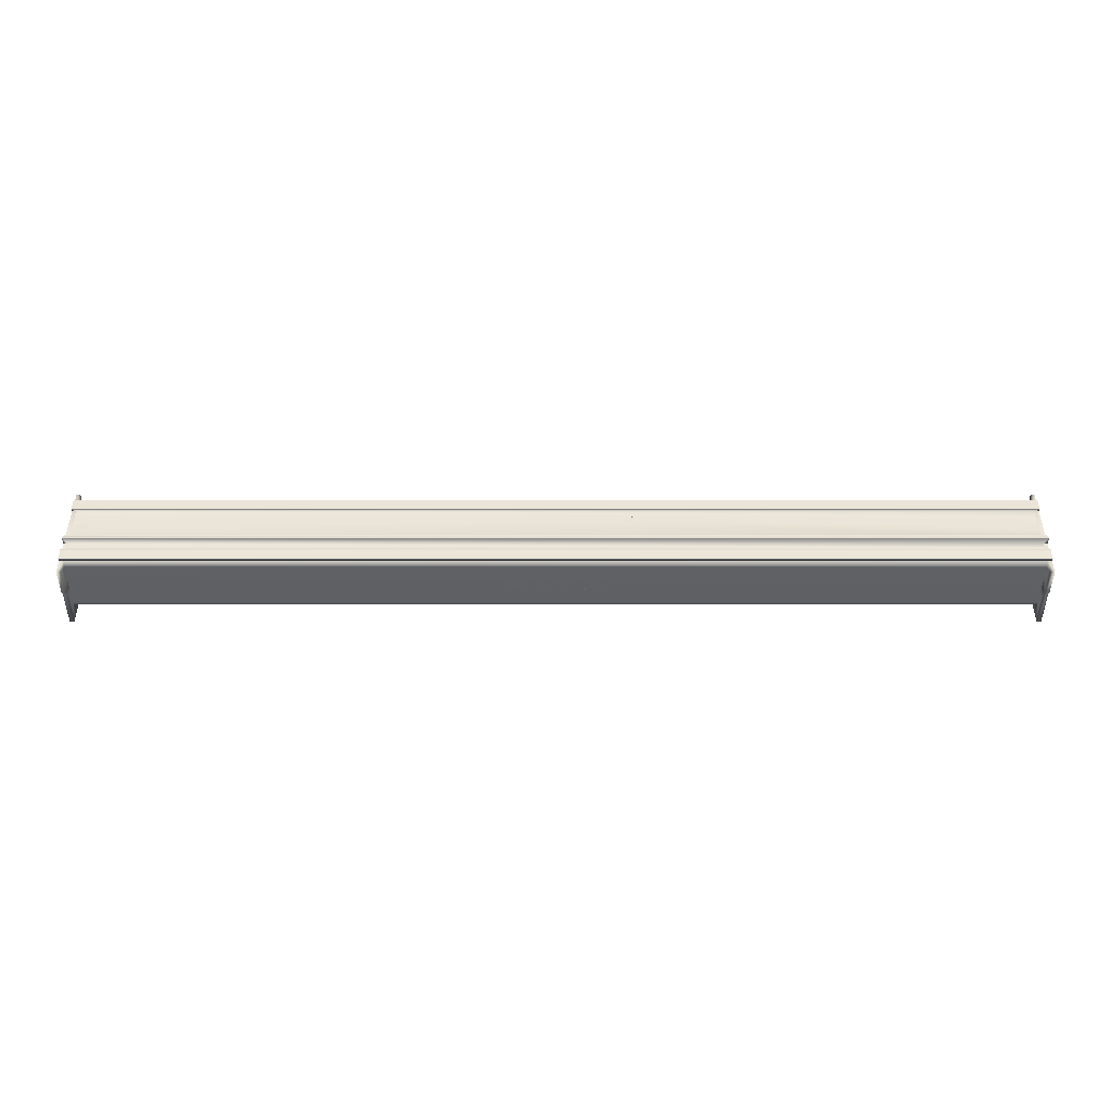
<metadata>
{"format":"obj","ext":"obj","renderer":"f3d","projection":"perspective","resolution":1024,"background":"white","views":[{"elev":44.6,"azim":180.0,"up":"+Y"}]}
</metadata>
<code>
v  -76.65 195.6 -200
v  -76.65 232.8 -200
v  -76.65 232.8 -200.7
v  -76.65 195.6 -200.7
v  -76.65 195.6 -200.7
v  -76.65 157.2 -200.7
v  -76.65 157.2 -200
v  -76.65 195.6 -200
v  -52.5 232.8 -200
v  -52.5 157.2 -200
v  -52.5 157.2 -200.7
v  -52.5 232.8 -200.7
v  -108.2 195.6 -200.7
v  -98.68 176.4 -200.7
v  -98.68 214.2 -200.7
v  -120.7 157.2 -200.7
v  -120.7 232.8 -200.7
v  -154.9 157.2 -200.7
v  -154.9 232.8 -200.7
v  -154.9 232.8 -200
v  -120.7 232.8 -200
v  -108.2 195.6 -200
v  -154.9 157.2 -200
v  -98.68 214.2 -200
v  -98.68 176.4 -200
v  -120.7 157.2 -200
v  -455 232.8 -200
v  -458.4 185.4 -200
v  -444.3 209.5 -200
v  -502.5 157.2 -200
v  -433.7 232.8 -200
v  -466.7 170.3 -200
v  -430.2 185.4 -200
v  -474.7 157.2 -200
v  -421.9 170.3 -200
v  -386.2 157.2 -200
v  -413.9 157.2 -200
v  -430.2 185.4 -200.7
v  -458.4 185.4 -200.7
v  -386.2 157.2 -200.7
v  -413.9 157.2 -200.7
v  -421.9 170.3 -200.7
v  -433.7 232.8 -200.7
v  -444.3 209.5 -200.7
v  -466.7 170.3 -200.7
v  -455 232.8 -200.7
v  -502.5 157.2 -200.7
v  -474.7 157.2 -200.7
v  1975 343 21
v  1975 340 181.2
v  1975 340 -181.2
v  1975 343 71
v  1975 343.7 -172.2
v  1975 343.7 172.2
v  1975 345 -80
v  1975 345 71
v  1975 345 -50
v  1975 345 -135
v  1975 345 135
v  1975 345 21
v  1975 345 -162.5
v  1975 345 162.5
v  -2500 345 -50
v  -607 345 71.5
v  -2430 345 21
v  1905 345 21
v  -2430 345 71
v  -2500 345 21
v  1905 345 71
v  -612.7 345 72.64
v  -601.3 345 72.64
v  -617.6 345 75.89
v  -596.4 345 75.89
v  -620.9 345 80.76
v  -593.1 345 80.76
v  -622 345 86.5
v  -592 345 86.5
v  -620.9 345 92.24
v  -593.1 345 92.24
v  -617.6 345 97.11
v  -596.4 345 97.11
v  -612.7 345 100.4
v  -601.3 345 100.4
v  -2500 345 135
v  -607 345 101.5
v  -2500 345 71
v  -2500 343 71
v  -2500 343.7 172.2
v  -2500 340 181.2
v  -2500 343 21
v  -2500 345 162.5
v  -2500 340 -181.2
v  -2500 343.7 -172.2
v  -2500 345 -80
v  -2500 345 -135
v  -2500 345 -162.5
v  1995 375 -80
v  -2520 375 -80
v  -2520 375 -70
v  1995 375 -70
v  -2520 360 -195
v  1995 360 -195
v  1995 345 -195
v  -2520 345 -195
v  1995 360 135
v  1995 345 135
v  -2520 360 135
v  -2520 345 135
v  1995 345 -135
v  1995 365 -135
v  -2520 365 -135
v  -2520 345 -135
v  1995 365 -142.5
v  -2520 365 -142.5
v  -2520 367 -50
v  -2520 345 -50
v  1995 367 -50
v  1995 345 -50
v  -2520 345 -80
v  1995 345 -80
v  -2520 345 195
v  1995 345 195
v  1995 360 195
v  -2520 360 195
v  -2500 340 250
v  -2520 340 250
v  -2520 150 250
v  -2500 150 250
v  -2500 1.388e-14 -250
v  -2520 1.388e-14 -250
v  -2520 190 -250
v  -2500 190 -250
v  -2500 340 -260
v  -2520 340 -260
v  -2520 200 -260
v  -2500 200 -260
v  -2520 140 260
v  -2500 140 260
v  1975 150 250
v  1995 150 250
v  1995 340 250
v  1975 340 250
v  1995 340 -260
v  1975 340 -260
v  1975 190 -250
v  1995 190 -250
v  1995 1.388e-14 -250
v  1975 1.388e-14 -250
v  1975 45 162.5
v  1975 1.388e-14 260
v  1975 45 -162.5
v  1975 47.85 176.9
v  1975 47.85 -176.9
v  1975 55.98 189
v  1975 55.98 -189
v  1975 68.15 197.1
v  1975 68.15 -197.1
v  1975 82.5 200
v  1975 82.5 -200
v  1975 140 260
v  1975 195 -200
v  1975 195 200
v  1975 200 -260
v  1975 307.5 -200
v  1975 307.5 200
v  1975 317.2 198.7
v  1975 317.2 -198.7
v  1975 326.3 195
v  1975 326.3 -195
v  1975 334 189
v  1975 334 -189
v  1995 200 -260
v  1995 140 260
v  -2500 307.5 200
v  -2500 82.5 200
v  -2500 45 162.5
v  -2500 47.85 176.9
v  -2500 55.98 189
v  -2500 68.15 197.1
v  -2500 45 -162.5
v  -2500 68.15 -197.1
v  -2500 82.5 -200
v  -2500 55.98 -189
v  -2500 47.85 -176.9
v  -2500 307.5 -200
v  -2500 317.2 -198.7
v  -2500 326.3 -195
v  -2500 334 -189
v  -2500 334 189
v  -2500 326.3 195
v  -2500 317.2 198.7
v  -2500 195 200
v  -2500 1.388e-14 260
v  -2500 195 -200
v  -2520 1.388e-14 260
v  1995 1.388e-14 260
v  1905 343 21
v  -2430 343 21
v  -2430 343 71
v  1905 343 71
v  -2520 367 -70
v  1995 367 -70
v  1995 360 -142.5
v  -2520 360 -142.5
v  -622 343 86.5
v  -620.9 343 80.76
v  -620.9 343 92.24
v  -617.6 343 75.89
v  -617.6 343 97.11
v  -612.7 343 72.64
v  -612.7 343 100.4
v  -607 343 101.5
v  -607 343 71.5
v  -601.3 343 100.4
v  -601.3 343 72.64
v  -596.4 343 75.89
v  -596.4 343 97.11
v  -593.1 343 80.76
v  -593.1 343 92.24
v  -592 343 86.5
v  -308 157.2 -200
v  -308 195.6 -200
v  -308 195.6 -200.7
v  -308 157.2 -200.7
v  -283.8 232.8 -200
v  -283.8 157.2 -200
v  -283.8 157.2 -200.7
v  -283.8 232.8 -200.7
v  -308 195.6 -200.7
v  -339.5 195.6 -200.7
v  -308 232.8 -200.7
v  -330 214.2 -200.7
v  -330 176.4 -200.7
v  -352 232.8 -200.7
v  -352 157.2 -200.7
v  -386.2 232.8 -200.7
v  -308 195.6 -200
v  -308 232.8 -200
v  -339.5 195.6 -200
v  -386.2 232.8 -200
v  -352 232.8 -200
v  -330 214.2 -200
v  -330 176.4 -200
v  -352 157.2 -200
v  -264.9 180.5 -200
v  -264.9 180.5 -200.7
v  -264.8 179.3 -200
v  -264.8 179.3 -200.7
v  -264.7 178.1 -200
v  -264.7 178.1 -200.7
v  -264.6 176.9 -200
v  -264.6 176.9 -200.7
v  -264.4 175.7 -200
v  -264.4 175.7 -200.7
v  -264.1 174.5 -200
v  -264.1 174.5 -200.7
v  -263.8 173.3 -200
v  -263.8 173.3 -200.7
v  -263.4 172.2 -200
v  -263.4 172.2 -200.7
v  -263 171 -200
v  -263 171 -200.7
v  -262.5 169.9 -200
v  -262.5 169.9 -200.7
v  -261.9 168.8 -200
v  -261.9 168.8 -200.7
v  -261.3 167.8 -200
v  -261.3 167.8 -200.7
v  -260.7 166.8 -200
v  -260.7 166.8 -200.7
v  -260 165.8 -200
v  -260 165.8 -200.7
v  -259.2 164.8 -200
v  -259.2 164.8 -200.7
v  -258.4 163.9 -200
v  -258.4 163.9 -200.7
v  -257.6 163 -200.7
v  -257.6 163 -200
v  -256.7 162.2 -200.7
v  -256.7 162.2 -200
v  -255.8 161.4 -200
v  -255.8 161.4 -200.7
v  -254.9 160.6 -200
v  -254.9 160.6 -200.7
v  -253.9 159.9 -200
v  -253.9 159.9 -200.7
v  -252.8 159.3 -200
v  -252.8 159.3 -200.7
v  -251.8 158.7 -200
v  -251.8 158.7 -200.7
v  -250.7 158.1 -200
v  -250.7 158.1 -200.7
v  -249.6 157.6 -200
v  -249.6 157.6 -200.7
v  -248.4 157.2 -200
v  -248.4 157.2 -200.7
v  -247.3 156.8 -200
v  -247.3 156.8 -200.7
v  -246.1 156.5 -200
v  -246.1 156.5 -200.7
v  -244.9 156.2 -200
v  -244.9 156.2 -200.7
v  -243.7 156 -200
v  -243.7 156 -200.7
v  -242.5 155.9 -200
v  -242.5 155.9 -200.7
v  -241.3 155.8 -200
v  -241.3 155.8 -200.7
v  -240.1 155.8 -200
v  -240.1 155.8 -200.7
v  -264.9 232.8 -200
v  -264.9 232.8 -200.7
v  -240.7 232.8 -200
v  -240.7 232.8 -200.7
v  -240.7 185.4 -200
v  -240.7 185.4 -200.7
v  -230.8 175.5 -200
v  -230.8 175.5 -200.7
v  -231.7 175.5 -200.7
v  -231.7 175.5 -200
v  -232.7 175.7 -200.7
v  -232.7 175.7 -200
v  -233.7 175.9 -200.7
v  -233.7 175.9 -200
v  -234.6 176.3 -200.7
v  -234.6 176.3 -200
v  -235.4 176.7 -200.7
v  -235.4 176.7 -200
v  -236.3 177.2 -200.7
v  -236.3 177.2 -200
v  -237.1 177.7 -200.7
v  -237.1 177.7 -200
v  -237.8 178.4 -200
v  -237.8 178.4 -200.7
v  -238.4 179.1 -200
v  -238.4 179.1 -200.7
v  -239 179.9 -200.7
v  -239 179.9 -200
v  -239.5 180.7 -200.7
v  -239.5 180.7 -200
v  -239.9 181.6 -200.7
v  -239.9 181.6 -200
v  -240.3 182.5 -200.7
v  -240.3 182.5 -200
v  -240.5 183.5 -200.7
v  -240.5 183.5 -200
v  -240.6 184.4 -200.7
v  -240.6 184.4 -200
v  -199.6 175.5 -200
v  -199.6 175.5 -200.7
v  -189.8 184.4 -200
v  -189.7 185.4 -200
v  -189.7 185.4 -200.7
v  -189.8 184.4 -200.7
v  -189.9 183.5 -200.7
v  -189.9 183.5 -200
v  -190.1 182.5 -200.7
v  -190.1 182.5 -200
v  -190.5 181.6 -200.7
v  -190.5 181.6 -200
v  -190.9 180.7 -200.7
v  -190.9 180.7 -200
v  -191.4 179.9 -200.7
v  -191.4 179.9 -200
v  -191.9 179.1 -200.7
v  -191.9 179.1 -200
v  -192.6 178.4 -200.7
v  -192.6 178.4 -200
v  -193.3 177.7 -200
v  -193.3 177.7 -200.7
v  -194.1 177.2 -200
v  -194.1 177.2 -200.7
v  -194.9 176.7 -200.7
v  -194.9 176.7 -200
v  -195.8 176.3 -200.7
v  -195.8 176.3 -200
v  -196.7 175.9 -200.7
v  -196.7 175.9 -200
v  -197.7 175.7 -200.7
v  -197.7 175.7 -200
v  -198.6 175.5 -200.7
v  -198.6 175.5 -200
v  -189.7 232.8 -200
v  -189.7 232.8 -200.7
v  -165.5 232.8 -200
v  -165.5 232.8 -200.7
v  -165.5 180.5 -200
v  -165.5 180.5 -200.7
v  -190.3 155.8 -200.7
v  -189.1 155.8 -200.7
v  -189.1 155.8 -200
v  -190.3 155.8 -200
v  -187.8 155.9 -200
v  -187.8 155.9 -200.7
v  -186.6 156 -200
v  -186.6 156 -200.7
v  -185.4 156.2 -200
v  -185.4 156.2 -200.7
v  -184.3 156.5 -200
v  -184.3 156.5 -200.7
v  -183.1 156.8 -200
v  -183.1 156.8 -200.7
v  -181.9 157.2 -200
v  -181.9 157.2 -200.7
v  -180.8 157.6 -200
v  -180.8 157.6 -200.7
v  -179.7 158.1 -200
v  -179.7 158.1 -200.7
v  -178.6 158.7 -200
v  -178.6 158.7 -200.7
v  -177.5 159.3 -200
v  -177.5 159.3 -200.7
v  -176.5 159.9 -200
v  -176.5 159.9 -200.7
v  -175.5 160.6 -200
v  -175.5 160.6 -200.7
v  -174.6 161.4 -200
v  -174.6 161.4 -200.7
v  -173.7 162.2 -200.7
v  -173.7 162.2 -200
v  -172.8 163 -200.7
v  -172.8 163 -200
v  -171.9 163.9 -200
v  -171.9 163.9 -200.7
v  -171.1 164.8 -200
v  -171.1 164.8 -200.7
v  -170.4 165.8 -200
v  -170.4 165.8 -200.7
v  -169.7 166.8 -200
v  -169.7 166.8 -200.7
v  -169 167.8 -200
v  -169 167.8 -200.7
v  -168.4 168.8 -200
v  -168.4 168.8 -200.7
v  -167.9 169.9 -200
v  -167.9 169.9 -200.7
v  -167.4 171 -200
v  -167.4 171 -200.7
v  -167 172.2 -200
v  -167 172.2 -200.7
v  -166.6 173.3 -200
v  -166.6 173.3 -200.7
v  -166.3 174.5 -200
v  -166.3 174.5 -200.7
v  -166 175.7 -200
v  -166 175.7 -200.7
v  -165.8 176.9 -200
v  -165.8 176.9 -200.7
v  -165.6 178.1 -200
v  -165.6 178.1 -200.7
v  -165.6 179.3 -200
v  -165.6 179.3 -200.7
g 0
f 1 2 3
f 3 4 1
f 5 6 7
f 7 8 5
f 9 10 11
f 11 12 9
f 11 6 5
f 12 11 5
f 5 4 12
f 5 13 4
f 12 4 3
f 5 14 13
f 13 15 4
f 14 16 13
f 15 13 17
f 13 16 18
f 17 13 19
f 10 7 6
f 6 11 10
f 2 9 12
f 12 3 2
f 17 19 20
f 20 21 17
f 21 1 4
f 4 17 21
f 22 20 19
f 19 13 22
f 23 22 13
f 13 18 23
f 8 7 10
f 8 10 9
f 9 1 8
f 2 1 9
f 1 22 8
f 1 24 22
f 22 25 8
f 21 22 24
f 22 26 25
f 20 22 21
f 23 26 22
f 18 16 26
f 26 23 18
f 8 26 16
f 16 5 8
g 1
f 27 28 29
f 28 27 30
f 29 31 27
f 28 30 32
f 29 33 31
f 30 34 32
f 28 32 35
f 31 33 36
f 33 28 35
f 35 36 33
f 35 37 36
f 28 33 38
f 38 39 28
f 40 41 42
f 38 40 42
f 40 38 43
f 42 39 38
f 43 38 44
f 42 45 39
f 46 43 44
f 45 47 39
f 44 39 46
f 45 48 47
f 47 46 39
f 33 29 44
f 44 38 33
f 36 37 41
f 41 40 36
f 37 35 42
f 42 41 37
f 35 32 45
f 45 42 35
f 32 34 48
f 48 45 32
f 34 30 47
f 47 48 34
f 30 27 46
f 46 47 30
f 27 31 43
f 43 46 27
f 31 36 40
f 40 43 31
f 29 28 39
f 39 44 29
g 2
f 49 50 51
f 50 49 52
f 53 49 51
f 50 52 54
f 55 49 53
f 54 52 56
f 57 49 55
f 55 53 58
f 56 59 54
f 49 57 60
f 61 58 53
f 62 54 59
f 57 63 64
f 65 64 63
f 66 57 64
f 64 65 67
f 65 63 68
f 66 60 57
f 69 66 64
f 67 70 64
f 69 64 71
f 67 72 70
f 69 71 73
f 74 72 67
f 73 75 69
f 67 76 74
f 77 69 75
f 78 76 67
f 77 79 69
f 67 80 78
f 79 81 69
f 80 67 82
f 81 83 69
f 84 82 67
f 83 59 69
f 85 82 84
f 86 84 67
f 83 85 59
f 59 56 69
f 84 59 85
f 86 87 88
f 88 87 89
f 88 84 86
f 87 90 89
f 84 88 91
f 92 89 90
f 92 90 93
f 93 90 94
f 94 90 63
f 95 93 94
f 68 63 90
f 93 95 96
f 97 98 99
f 99 100 97
f 101 102 103
f 103 104 101
f 59 105 106
f 59 84 105
f 107 105 84
f 84 108 107
f 58 109 110
f 95 58 110
f 111 95 110
f 95 111 112
f 103 61 96
f 61 103 109
f 96 104 103
f 109 58 61
f 104 96 112
f 95 112 96
f 111 110 113
f 113 114 111
f 63 115 116
f 115 63 117
f 63 57 117
f 57 118 117
f 63 116 119
f 119 94 63
f 94 119 98
f 98 97 94
f 55 94 97
f 55 97 120
f 55 120 118
f 118 57 55
f 121 122 123
f 123 124 121
f 59 106 62
f 122 62 106
f 62 122 121
f 121 91 62
f 91 121 108
f 108 84 91
f 125 126 127
f 127 128 125
f 129 130 131
f 131 132 129
f 92 133 134
f 92 134 126
f 126 89 92
f 125 89 126
f 131 135 136
f 136 132 131
f 127 137 138
f 138 128 127
f 139 140 141
f 141 142 139
f 51 143 144
f 143 51 141
f 50 141 51
f 141 50 142
f 145 146 147
f 147 148 145
f 149 148 150
f 148 149 151
f 150 152 149
f 148 151 153
f 150 154 152
f 148 153 155
f 150 156 154
f 155 157 148
f 156 150 158
f 159 148 157
f 160 158 150
f 148 159 145
f 139 158 160
f 145 159 161
f 139 162 158
f 163 145 161
f 139 142 162
f 161 164 163
f 165 162 142
f 144 163 164
f 166 165 142
f 164 167 144
f 142 168 166
f 169 144 167
f 142 170 168
f 144 169 171
f 142 50 170
f 144 171 51
f 172 146 145
f 145 163 172
f 173 140 139
f 139 160 173
f 174 175 158
f 158 165 174
f 176 149 152
f 176 152 177
f 154 177 152
f 178 177 154
f 179 178 154
f 154 156 179
f 156 158 179
f 158 175 179
f 149 176 180
f 180 151 149
f 159 157 181
f 181 157 155
f 159 181 182
f 181 155 183
f 153 183 155
f 184 183 153
f 180 184 153
f 153 151 180
f 159 182 185
f 185 164 159
f 167 164 185
f 185 186 167
f 169 167 186
f 187 169 186
f 187 188 169
f 169 188 171
f 92 171 188
f 171 92 51
f 53 51 92
f 92 93 53
f 61 53 93
f 96 61 93
f 55 58 95
f 95 94 55
f 189 89 125
f 190 189 125
f 191 190 125
f 125 174 191
f 125 192 174
f 192 125 128
f 175 192 128
f 138 175 128
f 193 175 138
f 175 193 179
f 178 179 193
f 177 178 193
f 176 177 193
f 193 129 176
f 180 176 129
f 184 180 129
f 183 184 129
f 129 181 183
f 181 129 182
f 132 182 129
f 194 182 132
f 194 132 136
f 136 185 194
f 185 136 133
f 133 186 185
f 186 133 187
f 188 187 133
f 92 188 133
f 174 165 191
f 165 166 191
f 190 191 166
f 166 168 190
f 170 190 168
f 190 170 189
f 50 189 170
f 89 189 50
f 89 50 88
f 50 54 88
f 91 88 54
f 54 62 91
f 193 195 130
f 130 129 193
f 136 135 134
f 134 133 136
f 138 137 195
f 195 193 138
f 148 147 196
f 196 150 148
f 144 143 172
f 172 163 144
f 150 196 173
f 173 160 150
g 3
f 60 66 197
f 197 49 60
f 65 68 90
f 90 198 65
f 65 198 199
f 199 67 65
f 86 67 199
f 199 87 86
f 69 56 52
f 52 200 69
f 66 69 200
f 200 197 66
f 201 99 98
f 201 98 119
f 119 116 201
f 201 116 115
f 202 100 99
f 99 201 202
f 97 100 202
f 202 120 97
f 202 118 120
f 118 202 117
f 203 102 101
f 101 204 203
f 203 110 109
f 110 203 113
f 103 203 109
f 203 103 102
f 104 204 101
f 112 204 104
f 204 112 111
f 114 204 111
f 108 121 124
f 124 107 108
f 107 124 123
f 123 105 107
f 113 203 204
f 204 114 113
f 117 202 201
f 201 115 117
f 122 106 105
f 105 123 122
f 131 126 134
f 126 131 127
f 134 135 131
f 130 127 131
f 127 130 195
f 195 137 127
f 146 141 140
f 141 146 143
f 140 147 146
f 172 143 146
f 147 140 196
f 173 196 140
f 87 199 198
f 198 90 87
f 49 197 200
f 200 52 49
f 205 76 78
f 76 205 206
f 78 207 205
f 76 206 74
f 80 207 78
f 74 206 208
f 80 209 207
f 208 72 74
f 209 80 82
f 72 208 210
f 82 211 209
f 72 210 70
f 82 212 211
f 70 210 213
f 82 85 212
f 213 64 70
f 212 85 83
f 71 64 213
f 83 214 212
f 71 213 215
f 81 214 83
f 71 215 216
f 81 217 214
f 216 73 71
f 217 81 79
f 73 216 218
f 79 219 217
f 73 218 75
f 77 219 79
f 75 218 220
f 77 220 219
f 220 77 75
f 212 214 217
f 217 209 212
f 209 217 216
f 211 212 209
f 220 216 217
f 209 216 208
f 216 220 218
f 219 220 217
f 216 213 208
f 209 208 205
f 215 213 216
f 213 210 208
f 206 205 208
f 209 205 207
g 4
f 221 222 223
f 223 224 221
f 225 226 227
f 227 228 225
f 227 224 223
f 228 227 223
f 223 229 228
f 230 229 223
f 231 228 229
f 230 232 229
f 233 230 223
f 232 230 234
f 233 235 230
f 234 230 236
f 230 235 40
f 226 221 224
f 224 227 226
f 231 229 237
f 237 238 231
f 238 225 228
f 228 231 238
f 40 36 239
f 239 230 40
f 240 236 230
f 230 239 240
f 241 234 236
f 236 240 241
f 222 221 226
f 222 226 225
f 225 237 222
f 237 225 238
f 222 237 239
f 237 242 239
f 222 239 243
f 241 239 242
f 239 244 243
f 240 239 241
f 36 244 239
f 244 235 223
f 223 222 244
f 234 241 237
f 237 229 234
f 36 40 235
f 235 244 36
g 5
f 245 246 247
f 246 248 247
f 248 249 247
f 248 250 249
f 249 250 251
f 250 252 251
f 252 253 251
f 252 254 253
f 253 254 255
f 254 256 255
f 256 257 255
f 256 258 257
f 257 258 259
f 258 260 259
f 259 260 261
f 260 262 261
f 261 262 263
f 262 264 263
f 265 263 264
f 264 266 265
f 266 267 265
f 266 268 267
f 267 268 269
f 268 270 269
f 270 271 269
f 270 272 271
f 271 272 273
f 272 274 273
f 273 274 275
f 274 276 275
f 275 276 277
f 277 278 275
f 279 278 277
f 280 278 279
f 280 279 281
f 279 282 281
f 283 281 282
f 282 284 283
f 283 284 285
f 284 286 285
f 287 285 286
f 286 288 287
f 287 288 289
f 288 290 289
f 291 289 290
f 290 292 291
f 291 292 293
f 292 294 293
f 295 293 294
f 294 296 295
f 295 296 297
f 296 298 297
f 299 297 298
f 298 300 299
f 299 300 301
f 300 302 301
f 303 301 302
f 302 304 303
f 303 304 305
f 304 306 305
f 307 305 306
f 306 308 307
f 309 307 308
f 308 310 309
f 245 311 312
f 312 246 245
f 311 313 314
f 314 312 311
f 313 315 316
f 316 314 313
f 317 318 319
f 319 320 317
f 320 319 321
f 321 322 320
f 322 321 323
f 322 323 324
f 324 323 325
f 325 326 324
f 326 325 327
f 326 327 328
f 328 327 329
f 329 330 328
f 330 329 331
f 330 331 332
f 331 333 332
f 334 333 331
f 335 333 334
f 335 334 336
f 335 336 337
f 335 337 338
f 338 337 339
f 338 339 340
f 340 339 341
f 342 340 341
f 342 341 343
f 343 344 342
f 344 343 345
f 344 345 346
f 346 345 347
f 348 346 347
f 348 347 316
f 348 316 315
f 318 317 349
f 349 350 318
f 351 352 353
f 351 353 354
f 351 354 355
f 355 356 351
f 356 355 357
f 357 358 356
f 358 357 359
f 358 359 360
f 360 359 361
f 361 362 360
f 362 361 363
f 362 363 364
f 364 363 365
f 365 366 364
f 366 365 367
f 366 367 368
f 367 369 368
f 370 369 367
f 371 369 370
f 371 370 372
f 371 372 373
f 371 373 374
f 374 373 375
f 374 375 376
f 376 375 377
f 378 376 377
f 378 377 379
f 379 380 378
f 380 379 381
f 380 381 382
f 382 381 350
f 349 382 350
f 352 383 384
f 384 353 352
f 383 385 386
f 386 384 383
f 385 387 388
f 388 386 385
f 389 390 391
f 389 391 392
f 391 390 393
f 390 394 393
f 394 395 393
f 394 396 395
f 395 396 397
f 396 398 397
f 398 399 397
f 398 400 399
f 399 400 401
f 400 402 401
f 401 402 403
f 402 404 403
f 403 404 405
f 404 406 405
f 407 405 406
f 406 408 407
f 408 409 407
f 408 410 409
f 409 410 411
f 410 412 411
f 412 413 411
f 412 414 413
f 413 414 415
f 414 416 415
f 415 416 417
f 416 418 417
f 417 418 419
f 419 420 417
f 421 420 419
f 422 420 421
f 422 421 423
f 421 424 423
f 425 423 424
f 424 426 425
f 425 426 427
f 426 428 427
f 429 427 428
f 428 430 429
f 429 430 431
f 430 432 431
f 433 431 432
f 432 434 433
f 433 434 435
f 434 436 435
f 437 435 436
f 436 438 437
f 437 438 439
f 438 440 439
f 441 439 440
f 440 442 441
f 441 442 443
f 442 444 443
f 445 443 444
f 444 446 445
f 445 446 447
f 446 448 447
f 449 447 448
f 448 450 449
f 451 449 450
f 450 452 451
f 452 388 451
f 388 387 451
f 389 392 309
f 309 310 389
f 386 388 353
f 386 353 384
f 353 388 354
f 355 354 388
f 357 355 388
f 388 452 357
f 452 359 357
f 452 450 359
f 359 450 448
f 361 359 448
f 446 361 448
f 444 361 446
f 444 442 361
f 363 361 442
f 442 440 363
f 363 440 438
f 363 438 365
f 436 365 438
f 434 365 436
f 365 434 367
f 432 367 434
f 367 432 430
f 367 430 428
f 367 428 370
f 370 428 426
f 426 424 370
f 424 421 370
f 370 421 372
f 372 421 419
f 418 372 419
f 416 372 418
f 414 372 416
f 372 414 373
f 414 412 373
f 373 412 410
f 373 410 408
f 373 408 406
f 406 404 373
f 373 404 375
f 404 402 375
f 402 400 375
f 398 375 400
f 396 375 398
f 396 394 375
f 375 394 390
f 390 389 375
f 389 377 375
f 377 389 379
f 379 389 381
f 389 350 381
f 389 310 350
f 310 318 350
f 318 310 319
f 319 310 321
f 310 323 321
f 323 310 325
f 325 310 308
f 306 325 308
f 306 304 325
f 325 304 302
f 300 325 302
f 298 325 300
f 325 298 296
f 325 296 327
f 327 296 294
f 327 294 292
f 292 290 327
f 288 327 290
f 286 327 288
f 286 329 327
f 284 329 286
f 329 284 282
f 329 282 279
f 277 329 279
f 329 277 331
f 277 276 331
f 331 276 274
f 331 274 272
f 331 272 334
f 272 270 334
f 270 268 334
f 268 266 334
f 266 336 334
f 264 336 266
f 336 264 262
f 336 262 337
f 337 262 260
f 260 258 337
f 337 258 339
f 256 339 258
f 256 254 339
f 339 254 252
f 341 339 252
f 250 341 252
f 250 248 341
f 341 248 343
f 343 248 246
f 345 343 246
f 347 345 246
f 246 316 347
f 316 246 312
f 312 314 316
f 383 352 385
f 352 387 385
f 351 387 352
f 387 351 356
f 387 356 358
f 358 451 387
f 358 360 451
f 360 449 451
f 447 449 360
f 447 360 362
f 447 362 445
f 445 362 443
f 362 441 443
f 441 362 364
f 364 439 441
f 437 439 364
f 366 437 364
f 437 366 435
f 435 366 433
f 368 433 366
f 433 368 431
f 429 431 368
f 427 429 368
f 369 427 368
f 425 427 369
f 369 423 425
f 369 422 423
f 371 422 369
f 420 422 371
f 420 371 417
f 417 371 415
f 415 371 413
f 374 413 371
f 374 411 413
f 409 411 374
f 407 409 374
f 405 407 374
f 374 403 405
f 376 403 374
f 376 401 403
f 376 399 401
f 399 376 397
f 397 376 395
f 376 393 395
f 391 393 376
f 376 392 391
f 376 378 392
f 380 392 378
f 382 392 380
f 382 349 392
f 349 309 392
f 349 317 309
f 320 309 317
f 322 309 320
f 322 324 309
f 326 309 324
f 307 309 326
f 307 326 305
f 326 303 305
f 301 303 326
f 301 326 299
f 299 326 297
f 295 297 326
f 328 295 326
f 293 295 328
f 291 293 328
f 328 289 291
f 289 328 287
f 287 328 285
f 328 330 285
f 285 330 283
f 281 283 330
f 280 281 330
f 280 330 278
f 332 278 330
f 332 275 278
f 273 275 332
f 271 273 332
f 333 271 332
f 333 269 271
f 333 267 269
f 333 265 267
f 333 335 265
f 265 335 263
f 261 263 335
f 338 261 335
f 259 261 338
f 338 257 259
f 340 257 338
f 257 340 255
f 340 253 255
f 251 253 340
f 251 340 342
f 251 342 249
f 342 247 249
f 344 247 342
f 245 247 344
f 245 344 346
f 245 346 348
f 348 315 245
f 311 245 315
f 315 313 311

</code>
